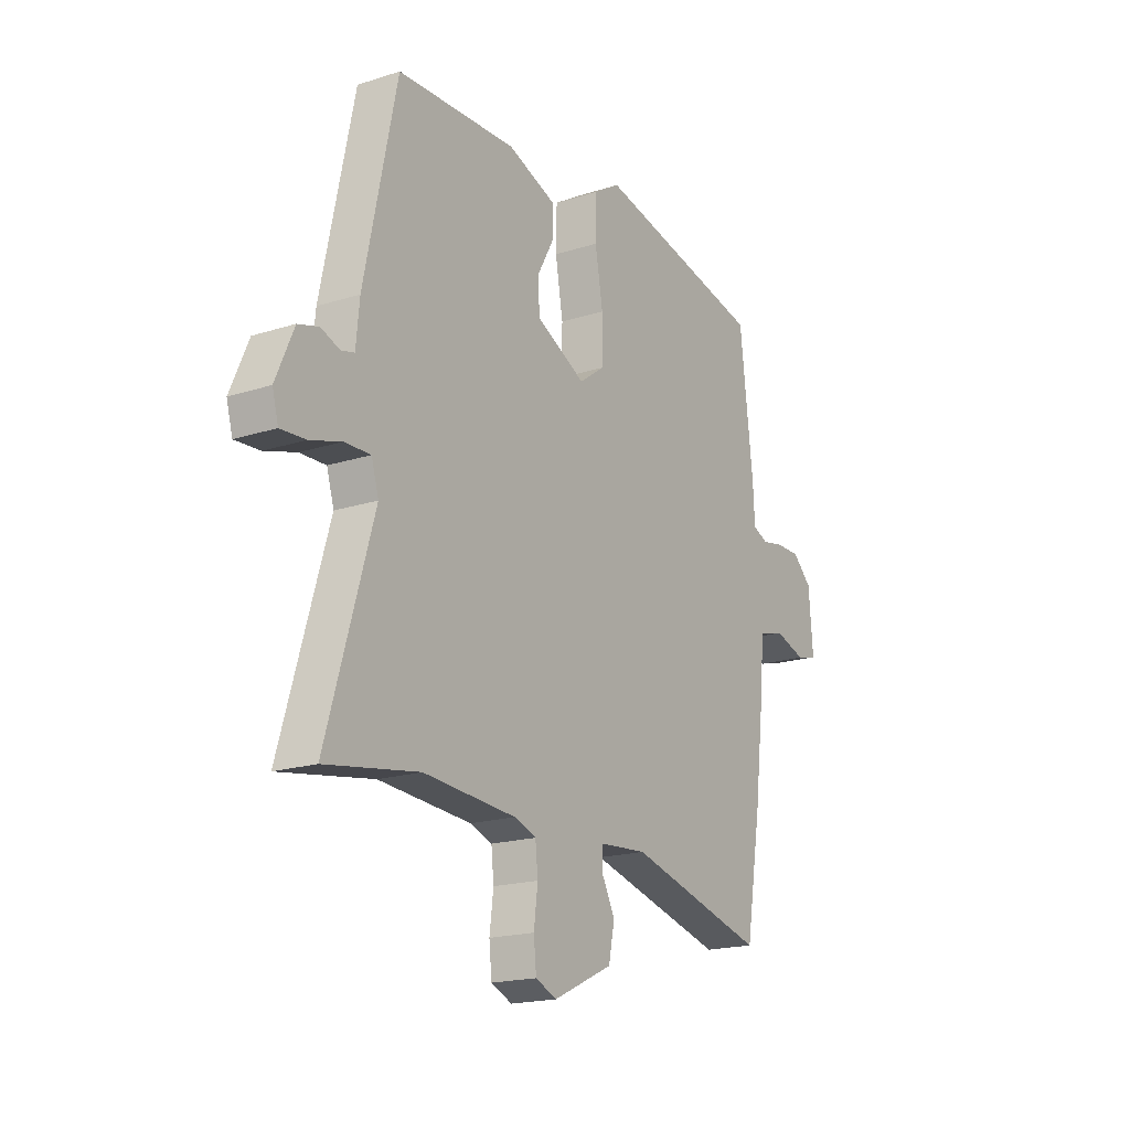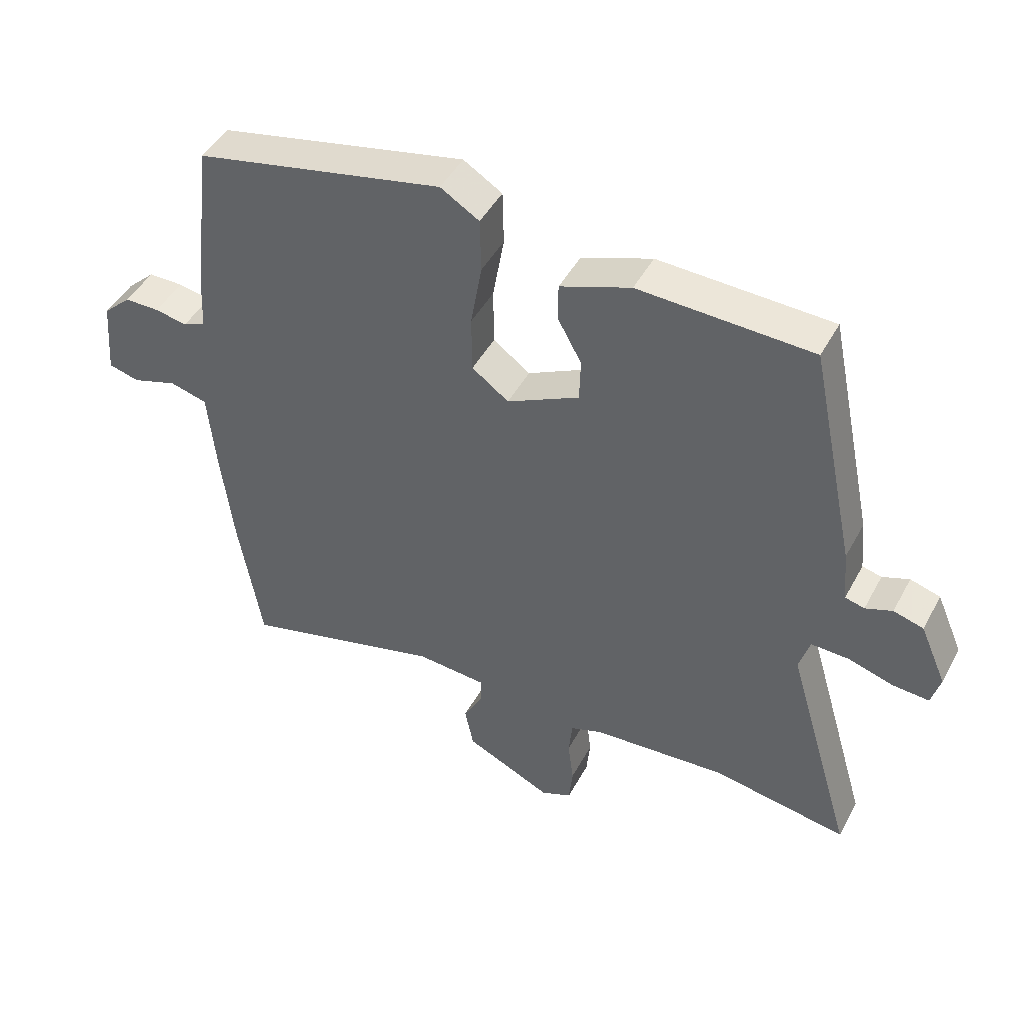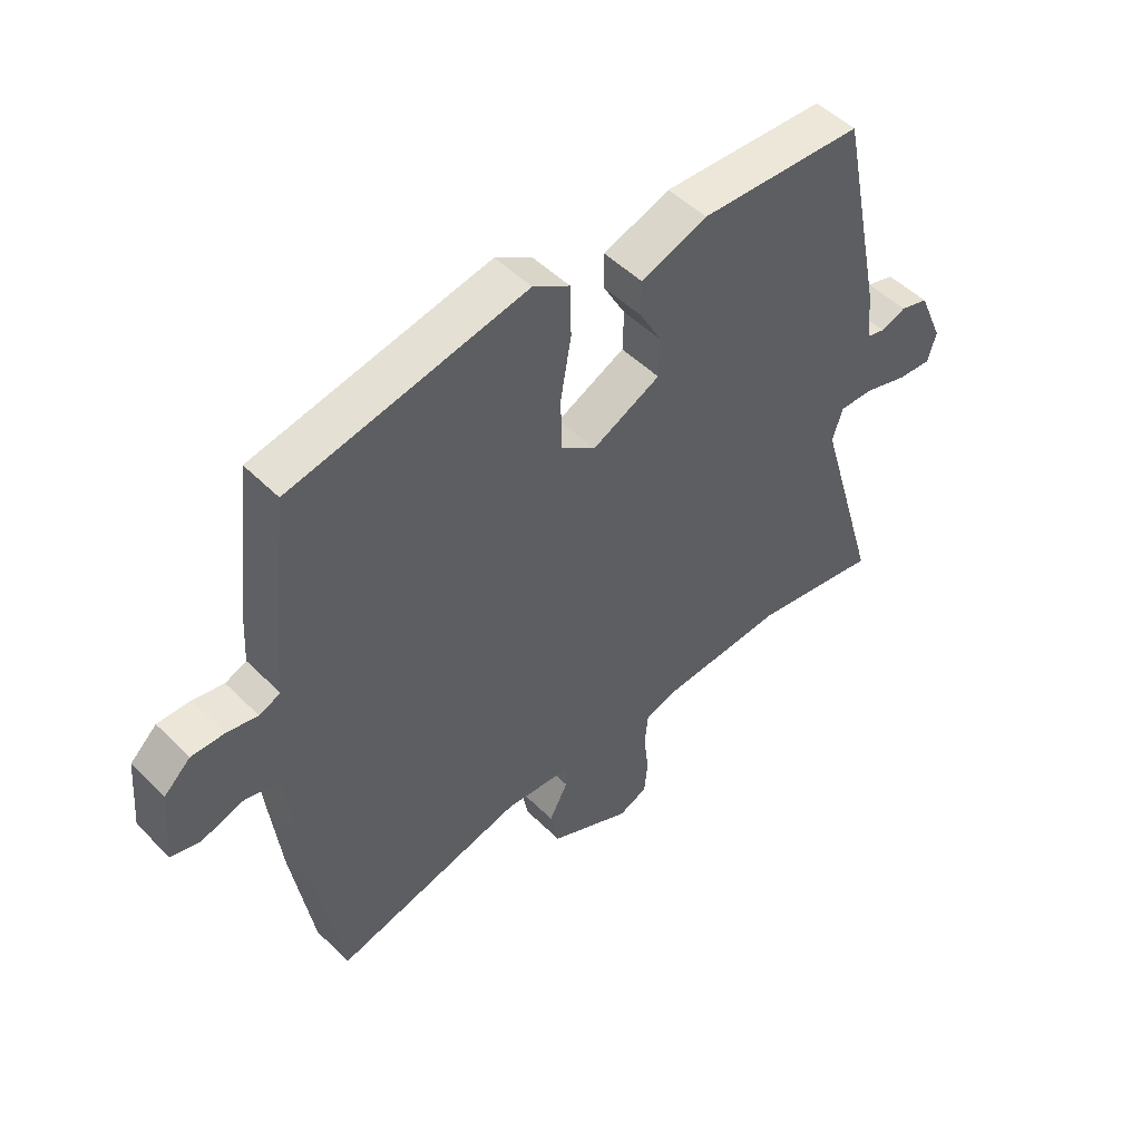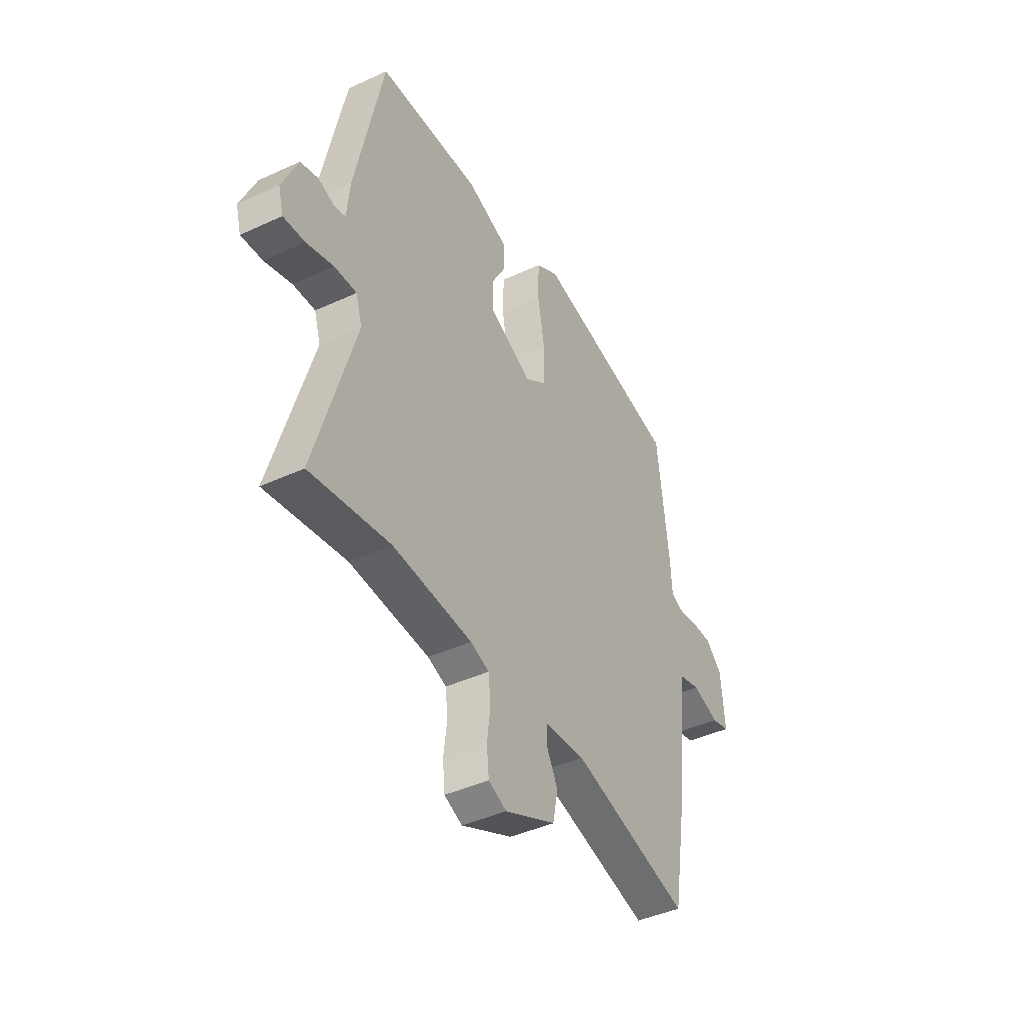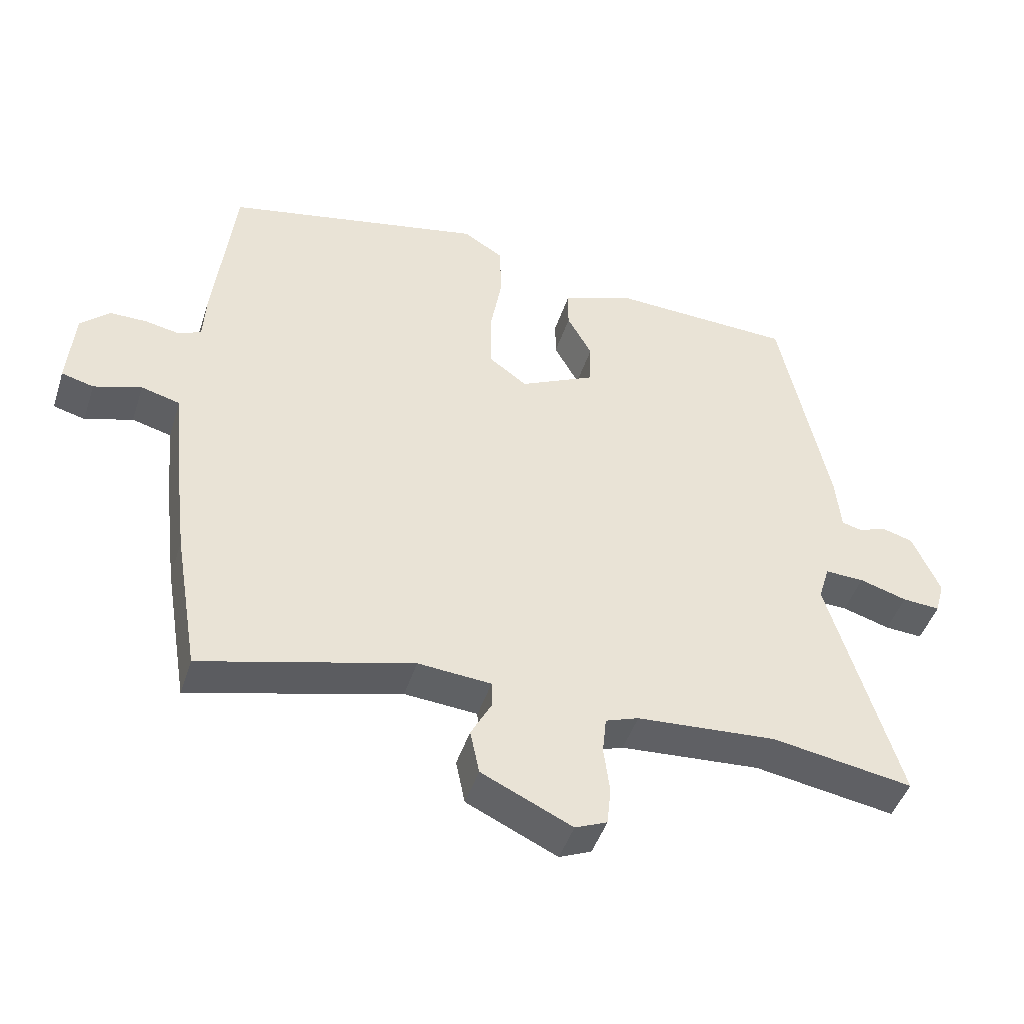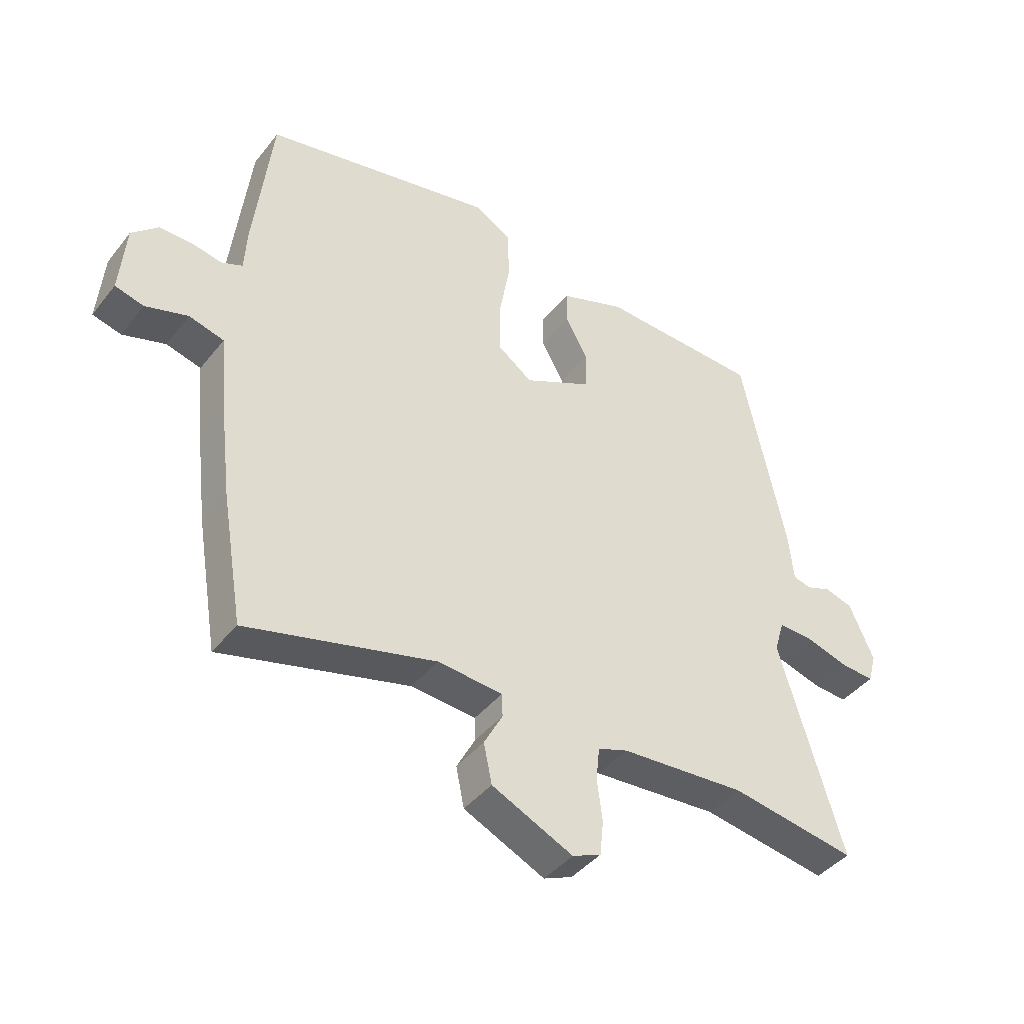
<metadata>
{"format":"obj","ext":"obj","renderer":"f3d","projection":"perspective","resolution":1024,"background":"white","views":[{"elev":-18.6,"azim":121.6,"up":"+Z"},{"elev":45.7,"azim":27.0,"up":"+Z"},{"elev":49.5,"azim":-42.5,"up":"+Z"},{"elev":-42.4,"azim":118.9,"up":"+Z"},{"elev":-45.7,"azim":-17.6,"up":"+Z"},{"elev":-42.0,"azim":-34.9,"up":"+Z"}]}
</metadata>
<code>
v 0.602 0.07 -0.517
v 0.386 0.07 -0.481
v 0.171 0.07 -0.496
v 0.12 0.07 -0.514
v 0.114 0.07 -0.571
v 0.123 0.07 -0.642
v 0.117 0.07 -0.701
v 0.068 0.07 -0.722
v -0.071 0.07 -0.657
v -0.085 0.07 -0.589
v -0.053 0.07 -0.529
v -0.054 0.07 -0.489
v -0.166 0.07 -0.48
v -0.489 0.07 -0.564
v -0.526 0.07 -0.344
v -0.546 0.07 -0.179
v -0.558 0.07 -0.051
v -0.618 0.07 -0.035
v -0.691 0.07 -0.058
v -0.74 0.07 -0.045
v -0.73 0.07 0.077
v -0.685 0.07 0.119
v -0.629 0.07 0.119
v -0.577 0.07 0.109
v -0.541 0.07 0.124
v -0.537 0.07 0.199
v -0.506 0.07 0.466
v -0.107 0.07 0.549
v -0.045 0.07 0.511
v -0.043 0.07 0.424
v -0.061 0.07 0.32
v -0.06 0.07 0.229
v -0.001 0.07 0.186
v 0.115 0.07 0.243
v 0.117 0.07 0.311
v 0.079 0.07 0.38
v 0.079 0.07 0.44
v 0.192 0.07 0.481
v 0.469 0.07 0.47
v 0.544 0.07 0.113
v 0.552 0.07 0.029
v 0.583 0.07 0.021
v 0.626 0.07 0.037
v 0.674 0.07 0.023
v 0.716 0.07 -0.073
v 0.702 0.07 -0.124
v 0.644 0.07 -0.12
v 0.571 0.07 -0.098
v 0.511 0.07 -0.096
v 0.494 0.07 -0.152
v 0.602 0 -0.517
v 0.386 0 -0.481
v 0.171 0 -0.496
v 0.12 0 -0.514
v 0.114 0 -0.571
v 0.123 0 -0.642
v 0.117 0 -0.701
v 0.068 0 -0.722
v -0.071 0 -0.657
v -0.085 0 -0.589
v -0.053 0 -0.529
v -0.054 0 -0.489
v -0.166 0 -0.48
v -0.489 0 -0.564
v -0.526 0 -0.344
v -0.546 0 -0.179
v -0.558 0 -0.051
v -0.618 0 -0.035
v -0.691 0 -0.058
v -0.74 0 -0.045
v -0.73 0 0.077
v -0.685 0 0.119
v -0.629 0 0.119
v -0.577 0 0.109
v -0.541 0 0.124
v -0.537 0 0.199
v -0.506 0 0.466
v -0.107 0 0.549
v -0.045 0 0.511
v -0.043 0 0.424
v -0.061 0 0.32
v -0.06 0 0.229
v -0.001 0 0.186
v 0.115 0 0.243
v 0.117 0 0.311
v 0.079 0 0.38
v 0.079 0 0.44
v 0.192 0 0.481
v 0.469 0 0.47
v 0.544 0 0.113
v 0.552 0 0.029
v 0.583 0 0.021
v 0.626 0 0.037
v 0.674 0 0.023
v 0.716 0 -0.073
v 0.702 0 -0.124
v 0.644 0 -0.12
v 0.571 0 -0.098
v 0.511 0 -0.096
v 0.494 0 -0.152
f 45 46 47 48
f 45 48 49
f 42 43 44 45
f 41 42 45 49
f 40 41 49
f 39 40 49 50
f 35 36 37 38
f 34 35 38 39
f 28 29 30 31
f 28 31 32
f 25 26 27 28
f 25 28 32
f 24 25 32 33
f 22 23 24
f 21 22 24
f 18 19 20 21
f 17 18 21 24
f 14 15 16 17
f 13 14 17 24
f 12 13 24 33
f 8 9 10 11
f 5 6 7 8
f 4 5 8 11
f 3 4 11 12
f 50 1 2
f 34 39 50 2
f 12 33 34
f 2 3 12 34
f 98 97 96 95
f 99 98 95
f 95 94 93 92
f 99 95 92 91
f 99 91 90
f 100 99 90 89
f 88 87 86 85
f 89 88 85 84
f 81 80 79 78
f 82 81 78
f 78 77 76 75
f 82 78 75
f 83 82 75 74
f 74 73 72
f 74 72 71
f 71 70 69 68
f 74 71 68 67
f 67 66 65 64
f 74 67 64 63
f 83 74 63 62
f 61 60 59 58
f 58 57 56 55
f 61 58 55 54
f 62 61 54 53
f 52 51 100
f 52 100 89 84
f 84 83 62
f 84 62 53 52
f 1 51 52 2
f 2 52 53 3
f 3 53 54 4
f 4 54 55 5
f 5 55 56 6
f 6 56 57 7
f 7 57 58 8
f 8 58 59 9
f 9 59 60 10
f 10 60 61 11
f 11 61 62 12
f 12 62 63 13
f 13 63 64 14
f 14 64 65 15
f 15 65 66 16
f 16 66 67 17
f 17 67 68 18
f 18 68 69 19
f 19 69 70 20
f 20 70 71 21
f 21 71 72 22
f 22 72 73 23
f 23 73 74 24
f 24 74 75 25
f 25 75 76 26
f 26 76 77 27
f 27 77 78 28
f 28 78 79 29
f 29 79 80 30
f 30 80 81 31
f 31 81 82 32
f 32 82 83 33
f 33 83 84 34
f 34 84 85 35
f 35 85 86 36
f 36 86 87 37
f 37 87 88 38
f 38 88 89 39
f 39 89 90 40
f 40 90 91 41
f 41 91 92 42
f 42 92 93 43
f 43 93 94 44
f 44 94 95 45
f 45 95 96 46
f 46 96 97 47
f 47 97 98 48
f 48 98 99 49
f 49 99 100 50
f 50 100 51 1

</code>
